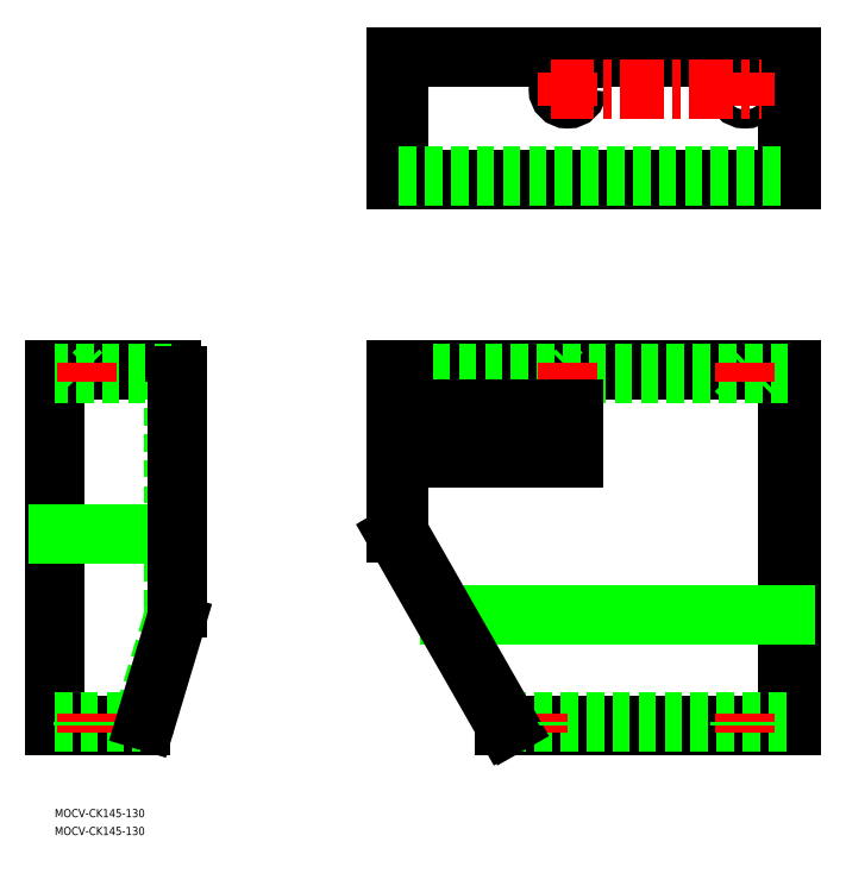
<metadata>
{"format":"dxf","ext":"dxf","renderer":"ezdxf+matplotlib","layout":"modelspace","background":"white","min_lineweight":24,"dpi":150}
</metadata>
<code>
0
SECTION
2
ENTITIES
0
LINE
8
0
10
125
20
160.8
30
0
11
270
21
160.8
31
0
0
LINE
8
0
10
270
20
160.8
30
0
11
270
21
30.83
31
0
0
LINE
8
0
10
270
20
30.83
30
0
11
165
21
30.83
31
0
0
LINE
8
0
10
126.2
20
160.8
30
0
11
126.2
21
101.4
31
0
0
LINE
8
0
10
268.8
20
30.83
30
0
11
268.8
21
160.8
31
0
0
LINE
8
0
10
42.8
20
160.8
30
0
11
0
21
160.8
31
0
0
LINE
8
0
10
0
20
160.8
30
0
11
0
21
30.83
31
0
0
LINE
8
0
10
0
20
30.83
30
0
11
31.36
21
30.83
31
0
0
ARC
8
0
10
42.8
20
158.6
30
0
40
2.2
50
0
51
90
0
ARC
8
0
10
23.8
20
73.94
30
0
40
21.2
50
343.3
51
0
0
LINE
8
0
10
268.8
20
230.8
30
0
11
268.8
21
275.8
31
0
0
LINE
8
0
10
126.2
20
275.8
30
0
11
126.2
21
230.8
31
0
0
CIRCLE
8
0
10
188
20
263.8
30
0
40
3.4
0
CIRCLE
8
0
10
188
20
263.8
30
0
40
2.2
0
CIRCLE
8
0
10
253
20
263.8
30
0
40
3.4
0
CIRCLE
8
0
10
253
20
263.8
30
0
40
2.2
0
LINE
8
0
10
270
20
275.8
30
0
11
125
21
275.8
31
0
0
LINE
8
0
10
125
20
275.8
30
0
11
125
21
230.8
31
0
0
LINE
8
0
10
125
20
230.8
30
0
11
270
21
230.8
31
0
0
LINE
8
0
10
270
20
230.8
30
0
11
270
21
275.8
31
0
0
LINE
8
0
10
144.8
20
71
30
0
11
267.6
21
71
31
0
0
LINE
8
0
10
42.6
20
100.8
30
0
11
1.2
21
100.8
31
0
0
LINE
8
0
10
166.4
20
32.03
30
0
11
268.8
21
32.03
31
0
0
LINE
8
0
10
268.8
20
159.6
30
0
11
126.2
21
159.6
31
0
0
LINE
8
0
10
184.6
20
160.8
30
0
11
185.8
21
159.6
31
0
0
LINE
8
0
10
191.4
20
160.8
30
0
11
190.2
21
159.6
31
0
0
LINE
8
0
10
249.6
20
160.8
30
0
11
250.8
21
159.6
31
0
0
LINE
8
0
10
256.4
20
160.8
30
0
11
255.2
21
159.6
31
0
0
LINE
8
0
10
42.8
20
159.6
30
0
11
0
21
159.6
31
0
0
LINE
8
0
10
43.8
20
73.94
30
0
11
43.8
21
158.6
31
0
0
LINE
8
0
10
0
20
32.03
30
0
11
31.36
21
32.03
31
0
0
ARC
8
0
10
42.8
20
158.6
30
0
40
1
50
0
51
90
0
LINE
8
0
10
15.4
20
160.8
30
0
11
14.2
21
159.6
31
0
0
LINE
8
0
10
8.6
20
160.8
30
0
11
9.8
21
159.6
31
0
0
LINE
8
0
10
42.96
20
68.19
30
0
11
32.32
21
32.74
31
0
0
ARC
8
0
10
23.8
20
73.94
30
0
40
20
50
343.3
51
0
0
ARC
8
0
10
31.36
20
33.03
30
0
40
1
50
270
51
343.3
0
LINE
8
0
10
126.2
20
232
30
0
11
268.8
21
232
31
0
0
LINE
8
0
10
166.4
20
32.03
30
0
11
166.4
21
30.83
31
0
0
LINE
8
CENTER
10
188
20
163.6
30
0
11
188
21
156.8
31
0
0
LINE
8
CENTER
10
253
20
34.82
30
0
11
253
21
28.03
31
0
0
LINE
8
CENTER
10
177
20
34.82
30
0
11
177
21
28.03
31
0
0
LINE
8
CENTER
10
253
20
163.6
30
0
11
253
21
156.8
31
0
0
LINE
8
CENTER
10
12
20
156.8
30
0
11
12
21
163.6
31
0
0
LINE
8
CENTER
10
12
20
28.03
30
0
11
12
21
34.82
31
0
0
LINE
8
CENTER
10
188
20
257.6
30
0
11
188
21
270
31
0
0
LINE
8
CENTER
10
181.8
20
263.8
30
0
11
259.2
21
263.8
31
0
0
LINE
8
CENTER
10
253
20
257.6
30
0
11
253
21
270
31
0
0
LINE
8
0
10
190
20
146.8
30
0
11
139
21
146.8
31
0
0
LINE
8
0
10
139
20
146.8
30
0
11
139
21
128.8
31
0
0
LINE
8
0
10
139
20
128.8
30
0
11
190
21
128.8
31
0
0
LINE
8
0
10
190
20
128.8
30
0
11
190
21
146.8
31
0
0
LINE
8
0
10
126.3
20
100.9
30
0
11
166.3
21
30.83
31
0
0
ARC
8
0
10
127.2
20
101.4
30
0
40
1
50
180
51
209.7
0
ARC
8
0
10
127.2
20
101.4
30
0
40
2.2
50
180
51
209.7
0
LINE
8
0
10
251.3
20
30.83
30
0
11
251.3
21
32.03
31
0
0
LINE
8
0
10
254.7
20
30.83
30
0
11
254.7
21
32.03
31
0
0
LINE
8
0
10
175.3
20
30.83
30
0
11
175.3
21
32.03
31
0
0
LINE
8
0
10
178.7
20
30.83
30
0
11
178.7
21
32.03
31
0
0
LINE
8
0
10
10.3
20
30.83
30
0
11
10.3
21
32.03
31
0
0
LINE
8
0
10
13.7
20
30.83
30
0
11
13.7
21
32.03
31
0
0
LINE
8
0
10
125
20
101.4
30
0
11
125
21
160.8
31
0
0
LINE
8
0
10
125.3
20
100.3
30
0
11
165
21
30.83
31
0
0
LINE
8
0
10
45
20
73.94
30
0
11
45
21
158.6
31
0
0
LINE
8
0
10
44.11
20
67.85
30
0
11
33.47
21
32.4
31
0
0
ARC
8
0
10
31.36
20
33.03
30
0
40
2.2
50
270
51
343.3
0
INSERT
8
0
2
*U35
10
0
20
0
30
0
0
INSERT
8
0
2
*U36
10
0
20
0
30
0
0
VIEWPORT
8
0
10
142.6
20
99.11
30
0
40
287.7
41
233.5
68
     1
69
     1
0
VIEWPORT
8
DEFPOINTS
10
142.6
20
99.11
30
0
40
285.2
41
198.2
68
     2
69
     2
0
INSERT
8
0
2
*U34
10
0
20
0
30
0
0
ENDSEC
0
EOF

</code>
